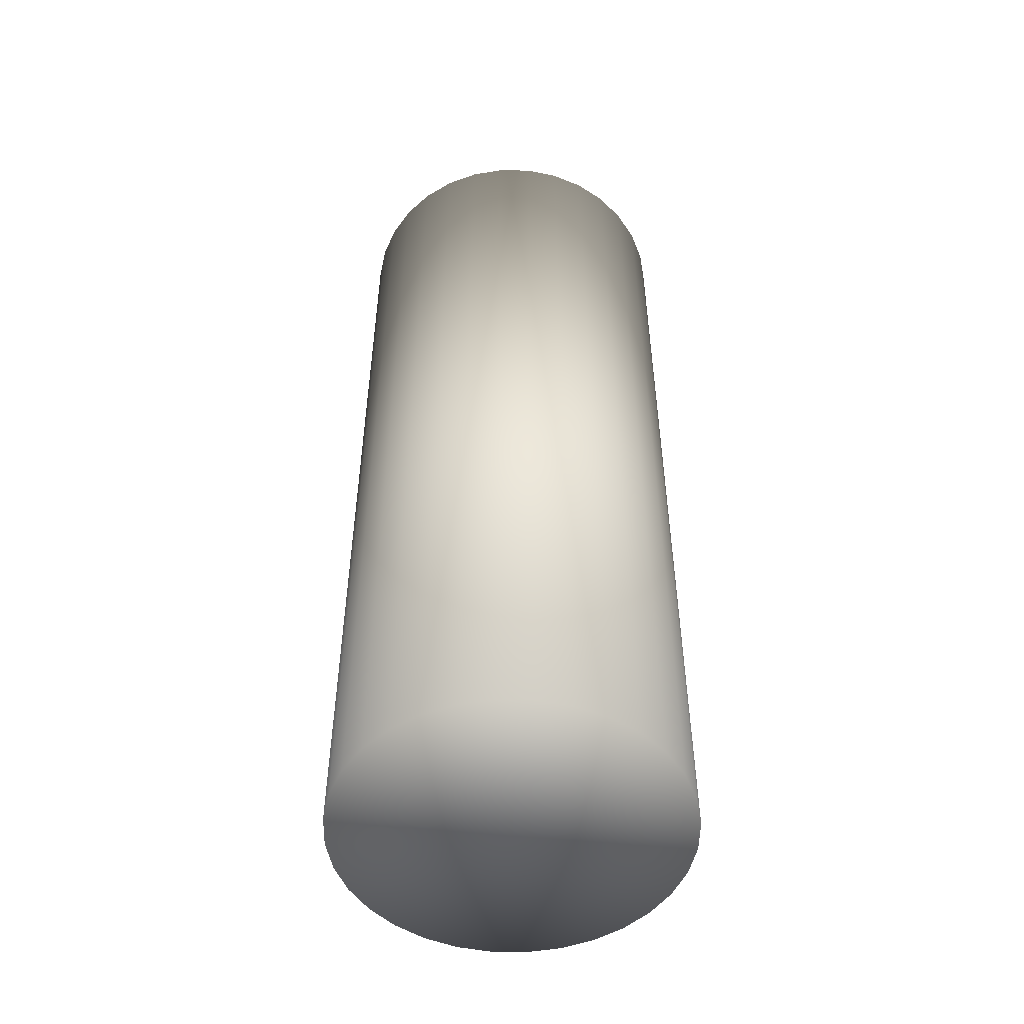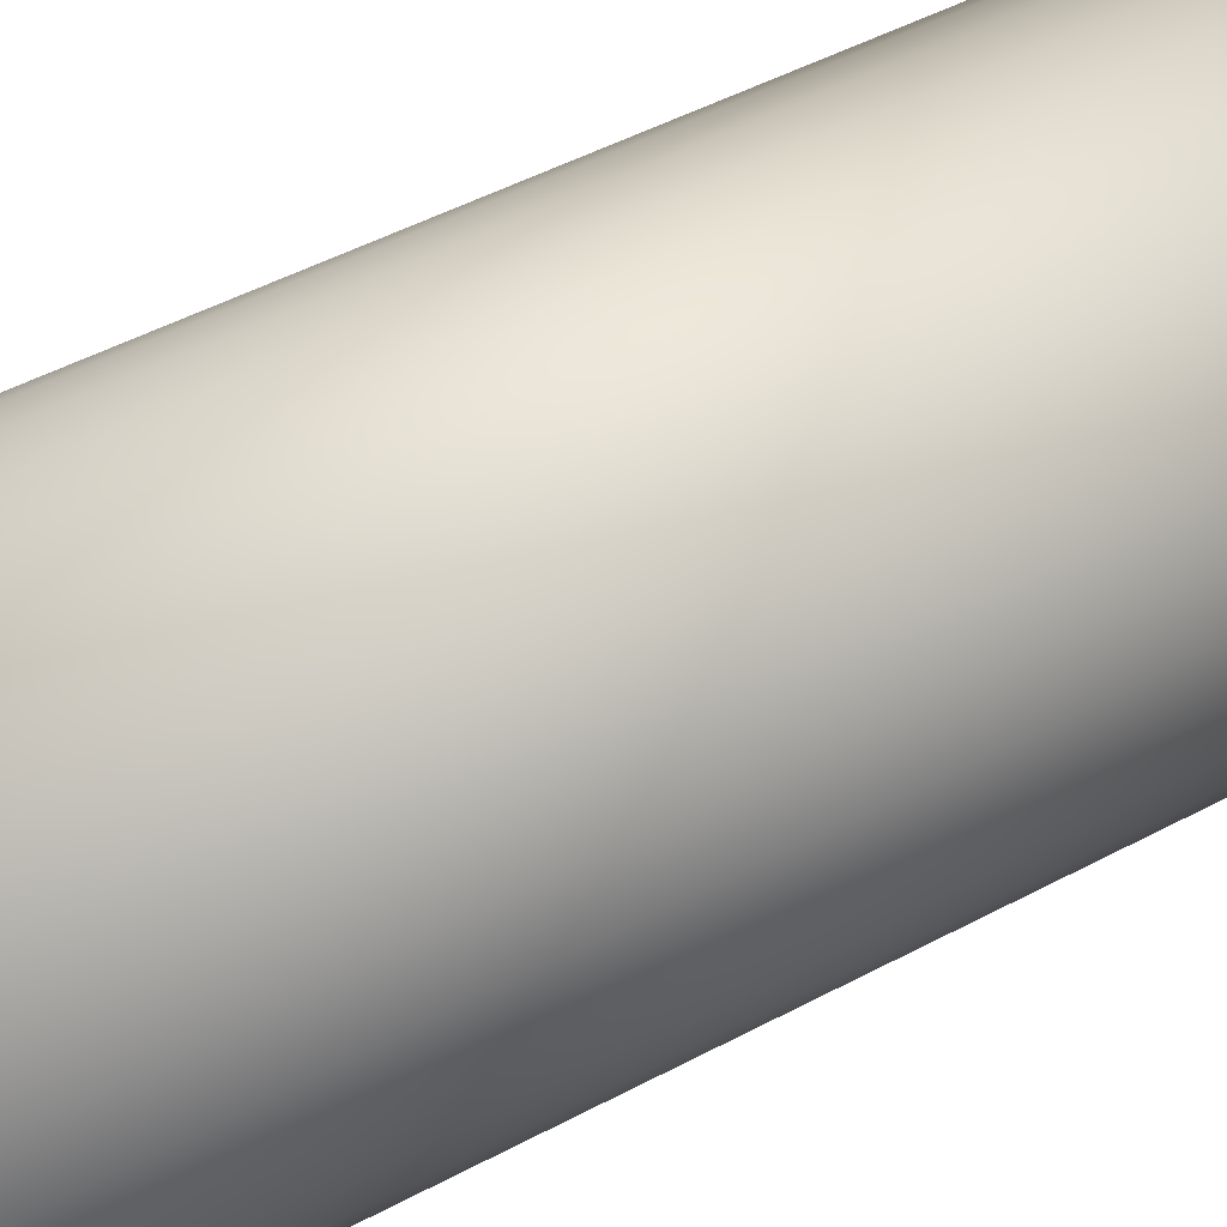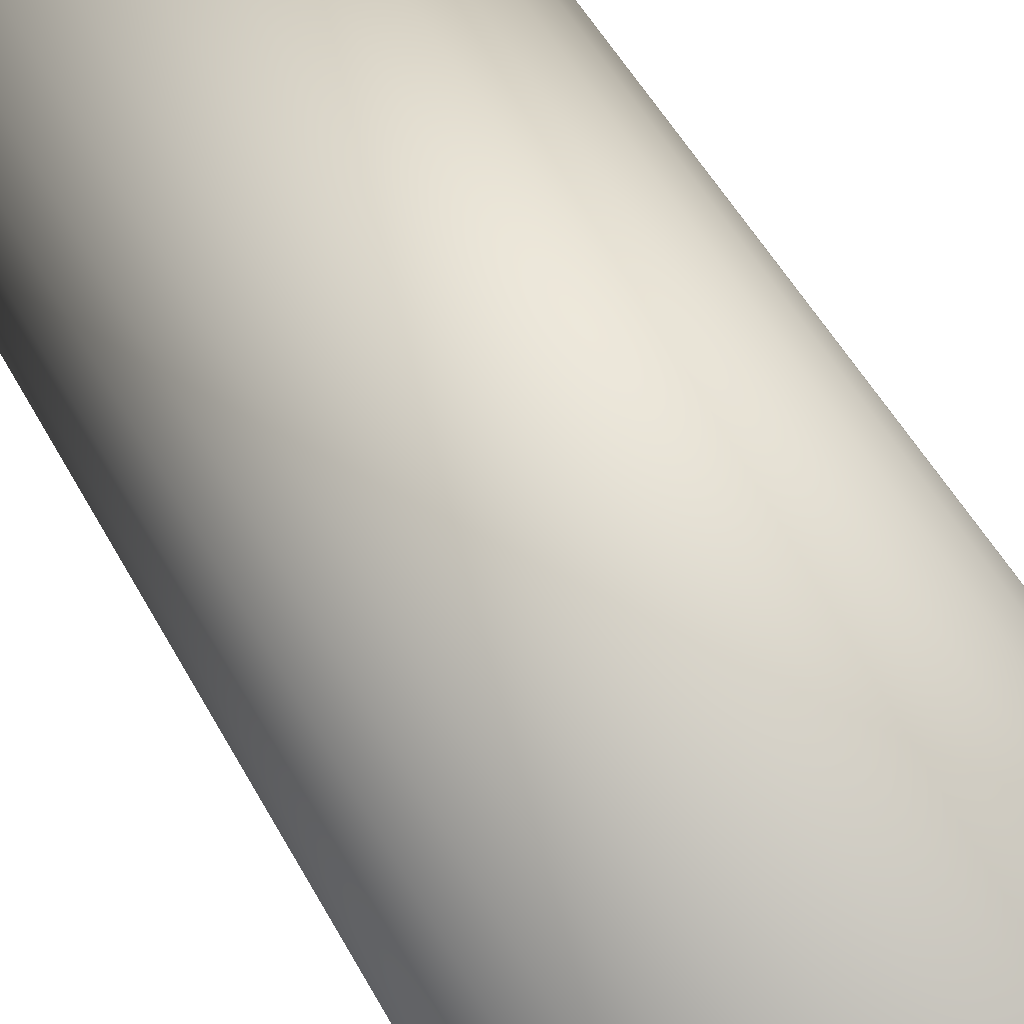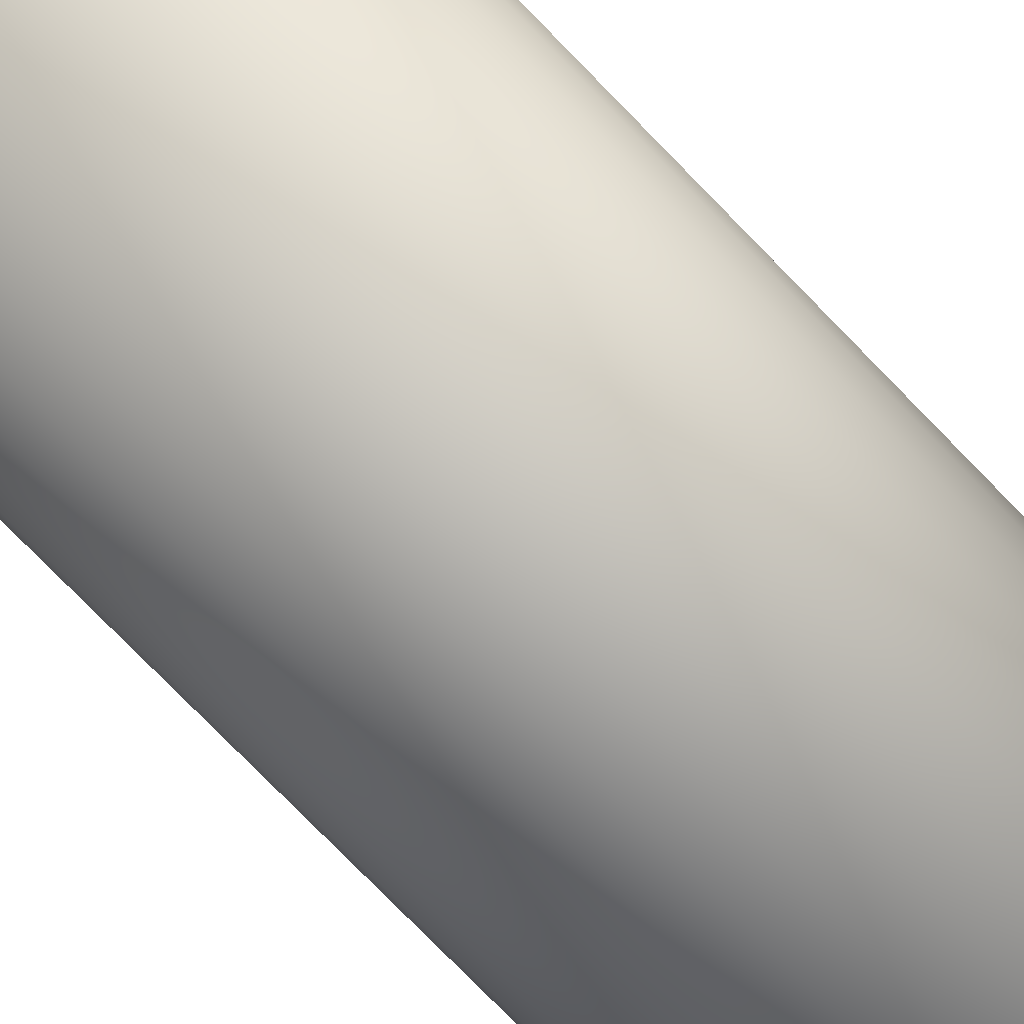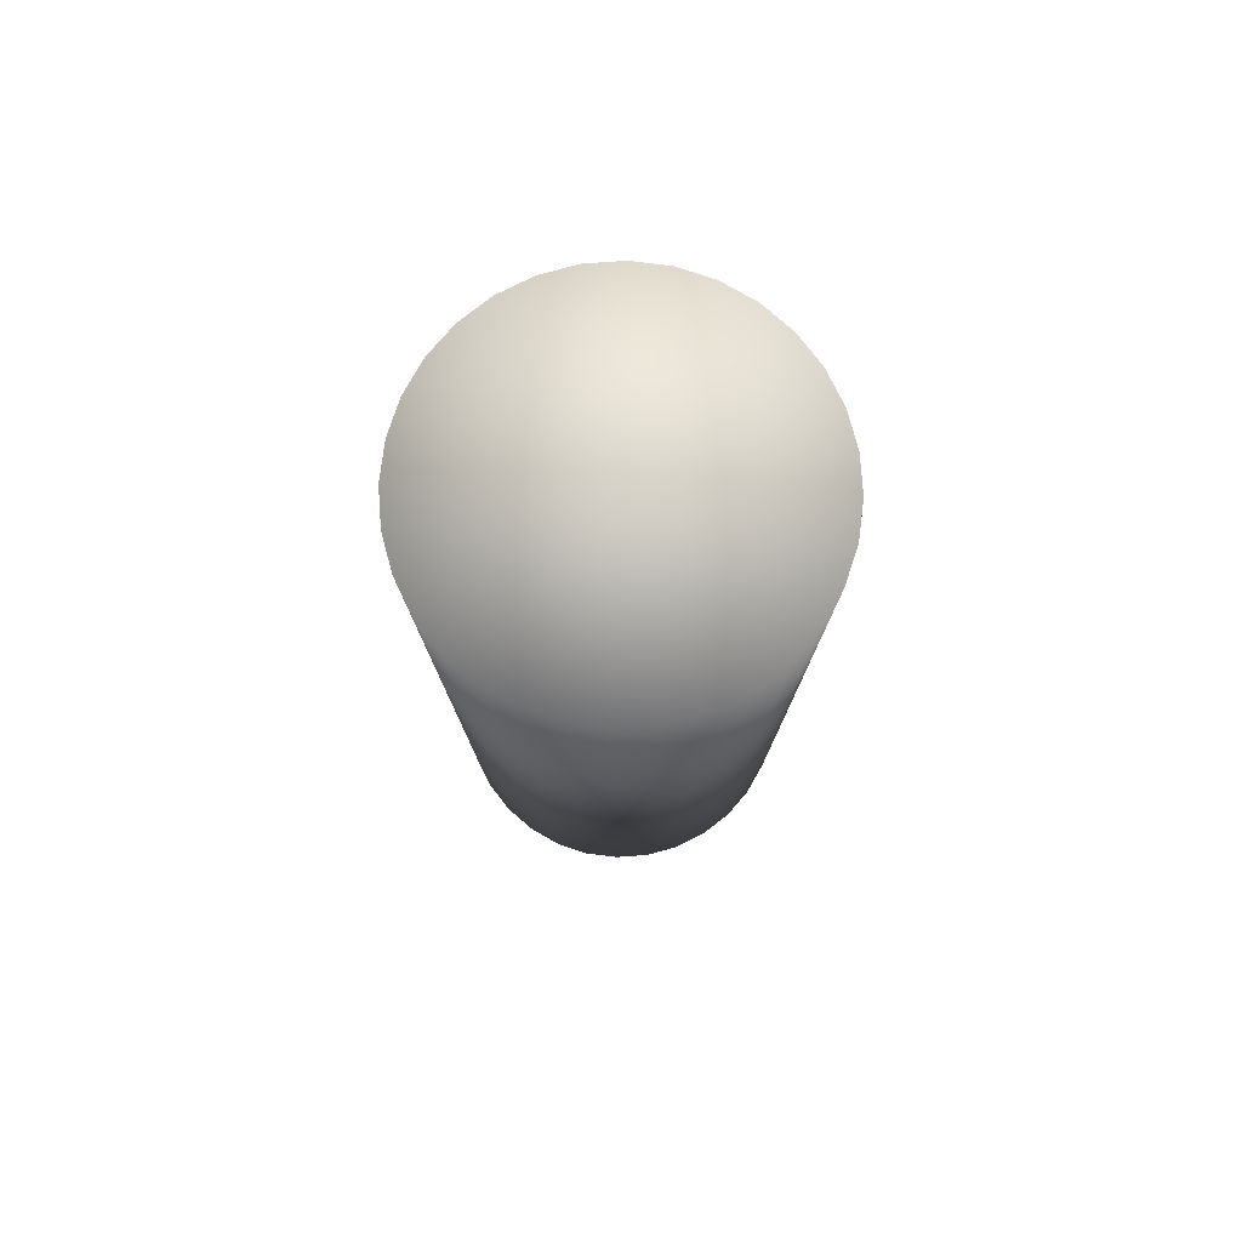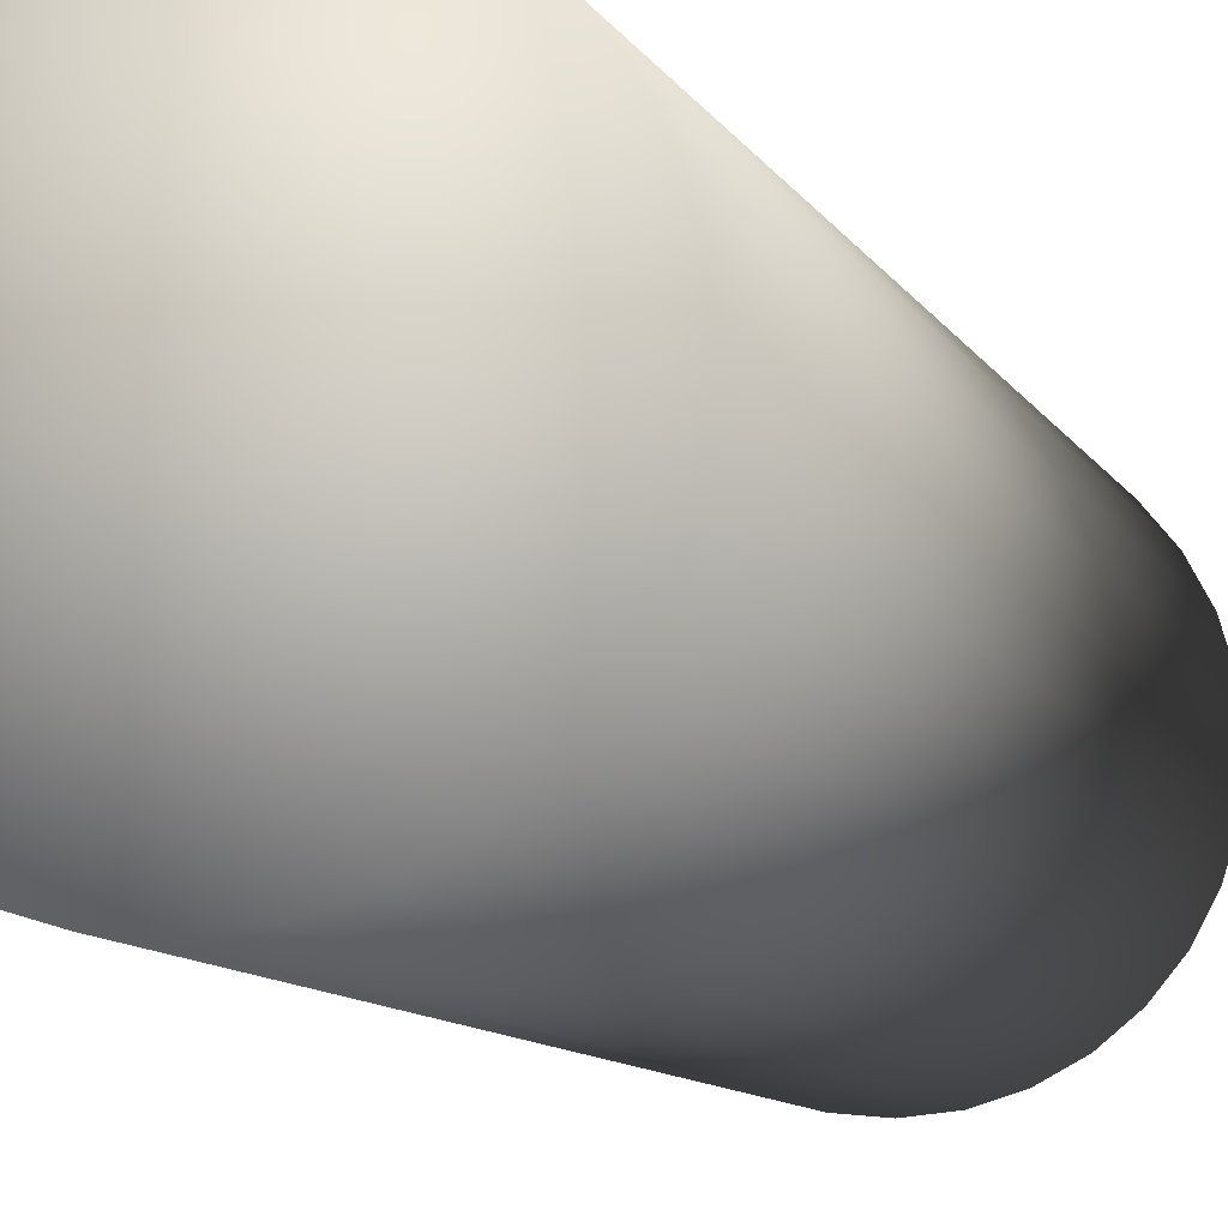
<metadata>
{"format":"obj","ext":"obj","renderer":"f3d","projection":"perspective","resolution":1024,"background":"white","views":[{"elev":-51.1,"azim":-130.5,"up":"+Z"},{"elev":44.8,"azim":57.6,"up":"+Y"},{"elev":48.3,"azim":-26.6,"up":"+Y"},{"elev":-79.1,"azim":44.5,"up":"+Y"},{"elev":78.6,"azim":125.3,"up":"+Z"},{"elev":-9.1,"azim":-163.3,"up":"+Y"}]}
</metadata>
<code>
v 0 0 0.6
v 0 0 -1.98e-05
v 0 -0.1105 0.6
v 0 0.1105 0.6
v 0.1084 0.02156 -1.98e-05
v 0.04228 -0.1021 0.6
v 0.04228 0.1021 0.6
v 0.09187 0.06138 -1.98e-05
v -0.02155 0.1084 0.6
v -0.09187 0.06138 -1.98e-05
v 0.06138 0.09187 0.6
v 0.06138 -0.09187 0.6
v 0.1021 0.04228 -1.98e-05
v -5e-07 0.1105 -1.98e-05
v -0.06138 0.09187 0.6
v 0.09187 -0.06138 -1.98e-05
v 0.04228 0.1021 -1.98e-05
v -0.07813 0.07812 -1.98e-05
v 0.02155 0.1084 0.6
v 0.02155 -0.1084 0.6
v -0.02156 0.1084 -1.98e-05
v 0.07812 0.07812 0.6
v 0.07812 -0.07812 0.6
v -0.04228 0.1021 0.6
v 0.06138 0.09187 -1.98e-05
v 0.1084 -0.02155 0.6
v 0.1084 0.02155 0.6
v -0.1105 0 0.6
v -0.1105 0 -1.98e-05
v -0.1021 0.04228 0.6
v -0.1021 0.04228 -1.98e-05
v -0.1021 -0.04228 0.6
v -0.1021 -0.04228 -1.98e-05
v -0.06138 0.09187 -1.98e-05
v 0.09187 0.06138 0.6
v 0.09187 -0.06138 0.6
v 0.02155 0.1084 -1.98e-05
v 0.02155 -0.1084 -1.98e-05
v 0.07812 0.07813 -1.98e-05
v -0.09187 0.06138 0.6
v -0.09187 -0.06138 0.6
v -0.09187 -0.06138 -1.98e-05
v -0.04228 0.1021 -1.98e-05
v 0.1021 -0.04228 0.6
v 0.1021 0.04228 0.6
v 0.1105 7.5e-07 -1.98e-05
v 0.1105 -2.5e-07 0.6
v -0.1084 -0.02155 0.6
v -0.1084 0.02155 0.6
v -0.1084 -0.02155 -1.98e-05
v -0.1084 0.02155 -1.98e-05
v -2.5e-07 -0.1105 -1.98e-05
v 0.04228 -0.1021 -1.98e-05
v -0.07812 0.07812 0.6
v -0.07812 -0.07812 0.6
v -0.07812 -0.07812 -1.98e-05
v -0.02155 -0.1084 0.6
v -0.02155 -0.1084 -1.98e-05
v 0.06138 -0.09187 -1.98e-05
v 0.1084 -0.02155 -1.98e-05
v -0.06138 -0.09187 0.6
v -0.06138 -0.09187 -1.98e-05
v 0.07812 -0.07813 -1.98e-05
v -0.04228 -0.1021 0.6
v -0.04228 -0.1021 -1.98e-05
v 0.1021 -0.04228 -1.98e-05
f 63 23 59
f 59 23 12
f 59 12 53
f 53 12 6
f 53 6 38
f 38 6 20
f 38 20 52
f 52 20 3
f 52 3 58
f 58 3 57
f 58 57 65
f 65 57 64
f 65 64 62
f 62 64 61
f 62 61 56
f 56 61 55
f 56 55 42
f 42 55 41
f 42 41 33
f 33 41 32
f 33 32 50
f 50 32 48
f 50 48 29
f 29 48 28
f 29 28 51
f 51 28 49
f 51 49 31
f 31 49 30
f 31 30 10
f 10 30 40
f 10 40 18
f 18 40 54
f 18 54 34
f 34 54 15
f 34 15 43
f 43 15 24
f 43 24 21
f 21 24 9
f 21 9 14
f 14 9 4
f 14 4 37
f 37 4 19
f 37 19 17
f 17 19 7
f 17 7 25
f 25 7 11
f 25 11 39
f 39 11 22
f 39 22 8
f 8 22 35
f 8 35 13
f 13 35 45
f 13 45 5
f 5 45 27
f 5 27 46
f 46 27 47
f 46 47 60
f 60 47 26
f 60 26 66
f 66 26 44
f 66 44 16
f 16 44 36
f 23 63 36
f 36 63 16
f 23 1 12
f 59 2 63
f 12 1 6
f 53 2 59
f 6 1 20
f 38 2 53
f 20 1 3
f 52 2 38
f 3 1 57
f 58 2 52
f 57 1 64
f 65 2 58
f 64 1 61
f 62 2 65
f 61 1 55
f 56 2 62
f 55 1 41
f 42 2 56
f 41 1 32
f 33 2 42
f 32 1 48
f 50 2 33
f 48 1 28
f 29 2 50
f 28 1 49
f 51 2 29
f 49 1 30
f 31 2 51
f 30 1 40
f 10 2 31
f 40 1 54
f 18 2 10
f 54 1 15
f 34 2 18
f 15 1 24
f 43 2 34
f 24 1 9
f 21 2 43
f 9 1 4
f 14 2 21
f 4 1 19
f 37 2 14
f 19 1 7
f 17 2 37
f 7 1 11
f 25 2 17
f 11 1 22
f 39 2 25
f 22 1 35
f 8 2 39
f 35 1 45
f 13 2 8
f 45 1 27
f 5 2 13
f 27 1 47
f 46 2 5
f 47 1 26
f 60 2 46
f 26 1 44
f 66 2 60
f 44 1 36
f 16 2 66
f 23 36 1
f 63 2 16

</code>
